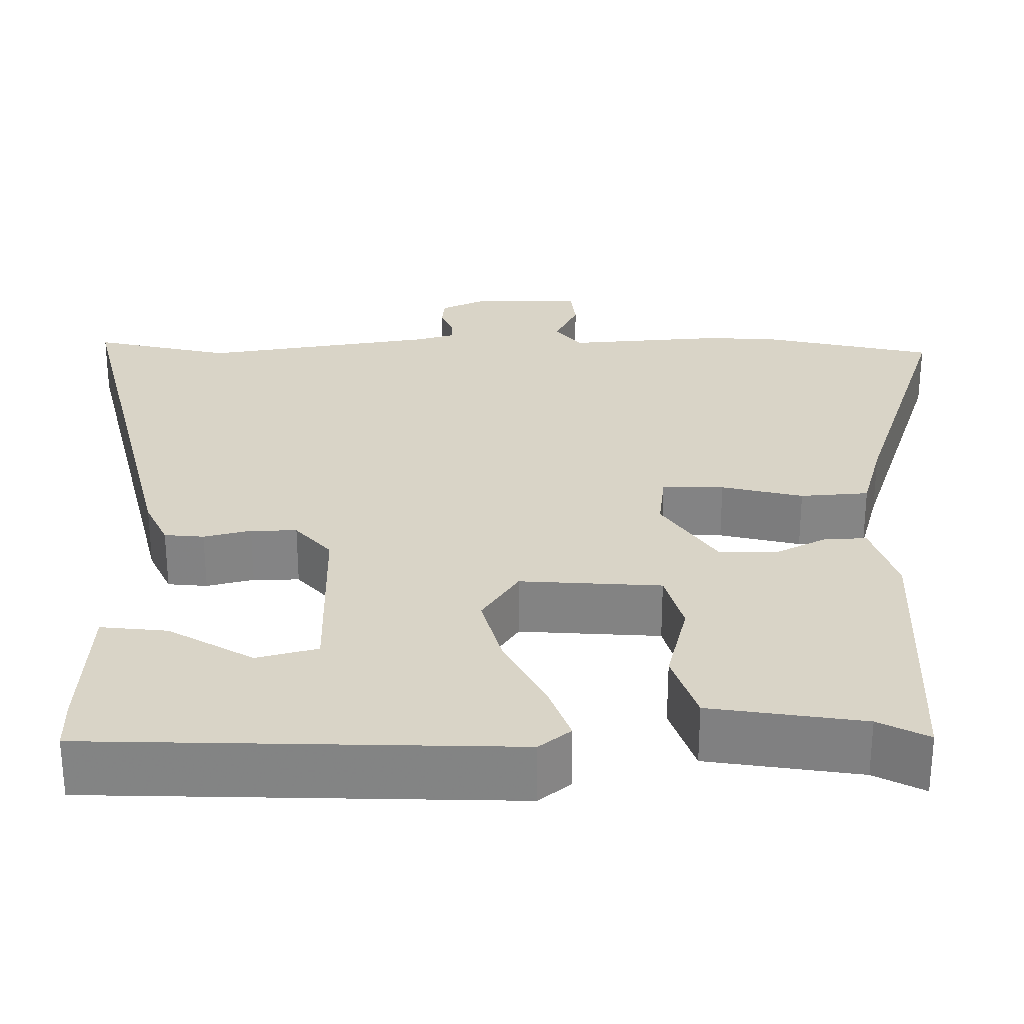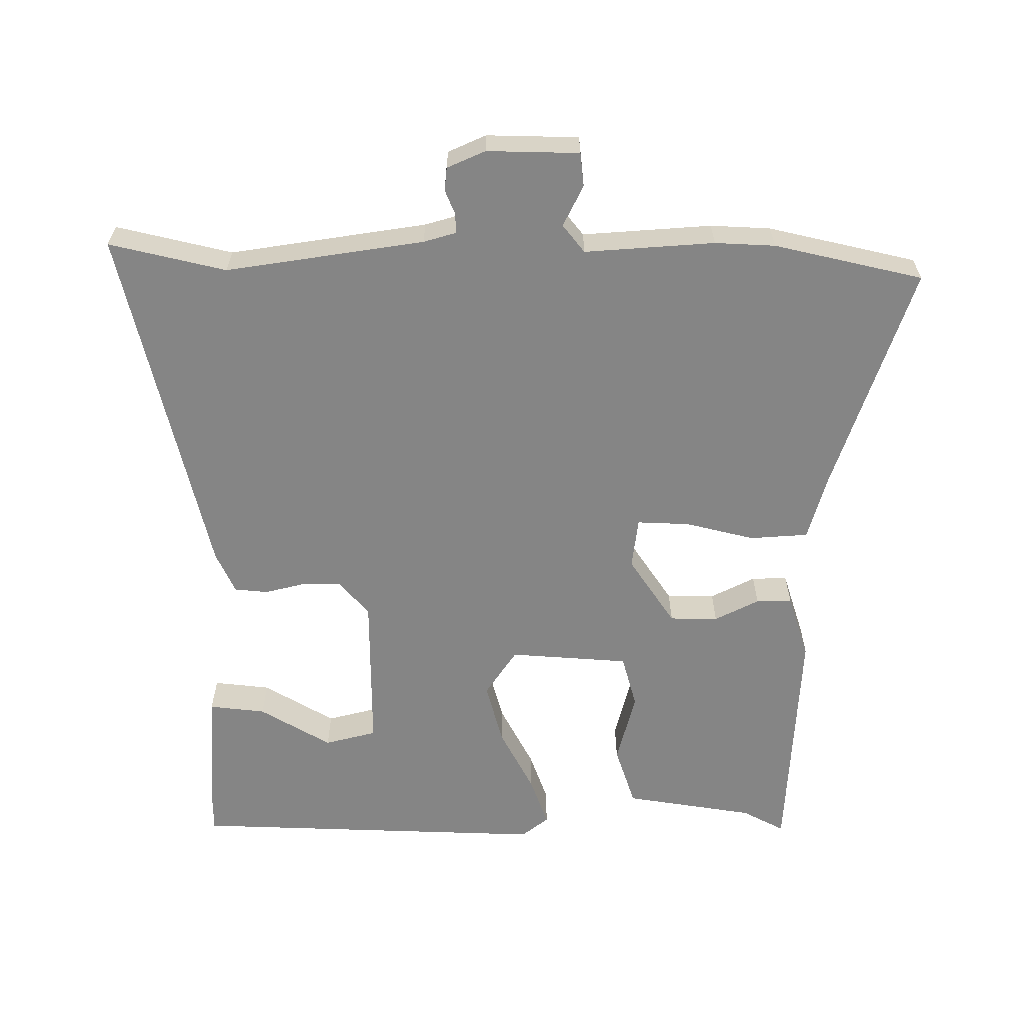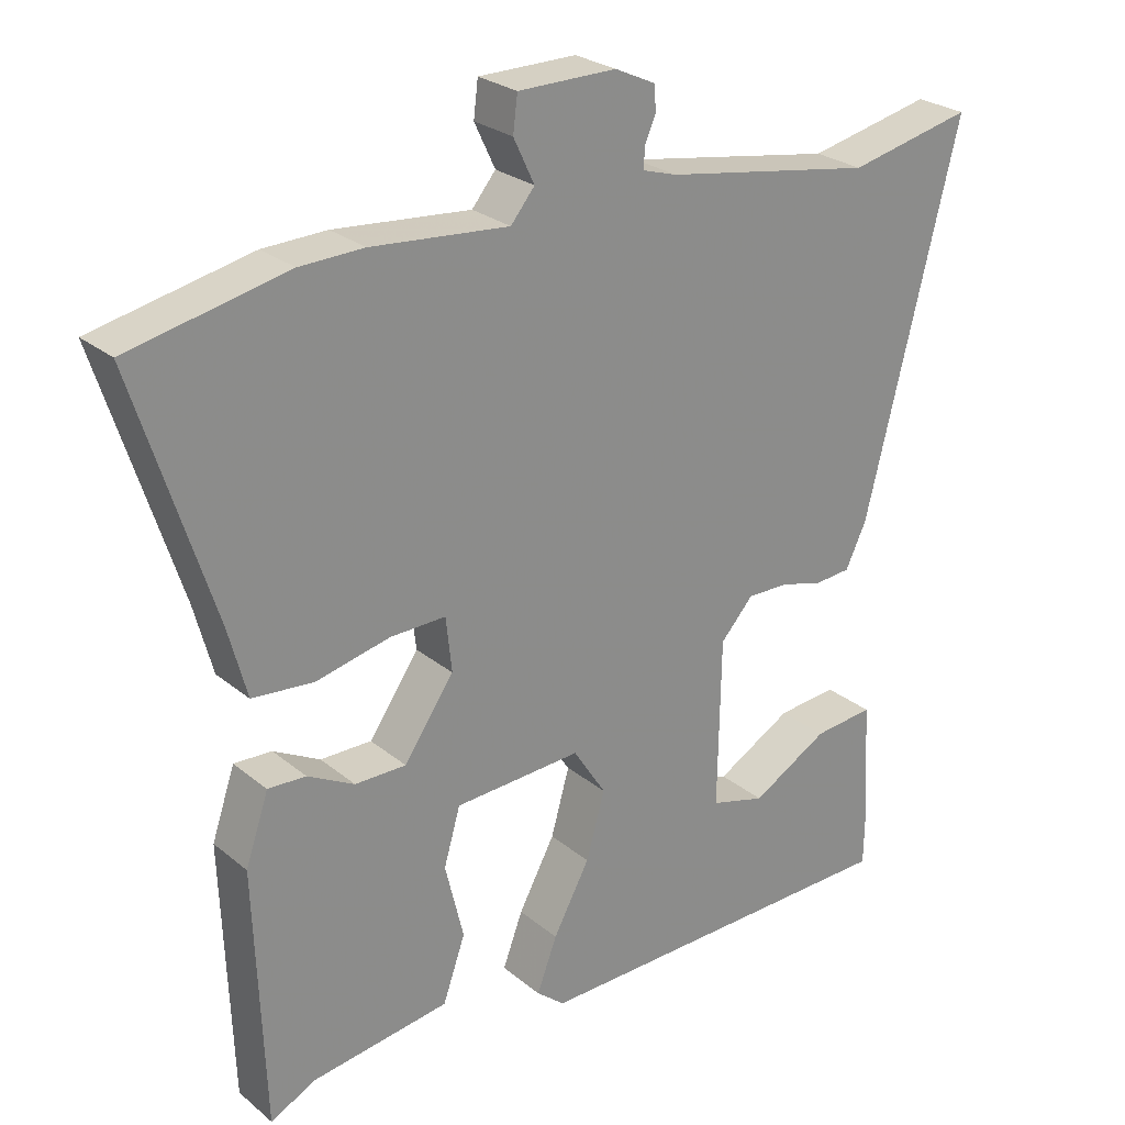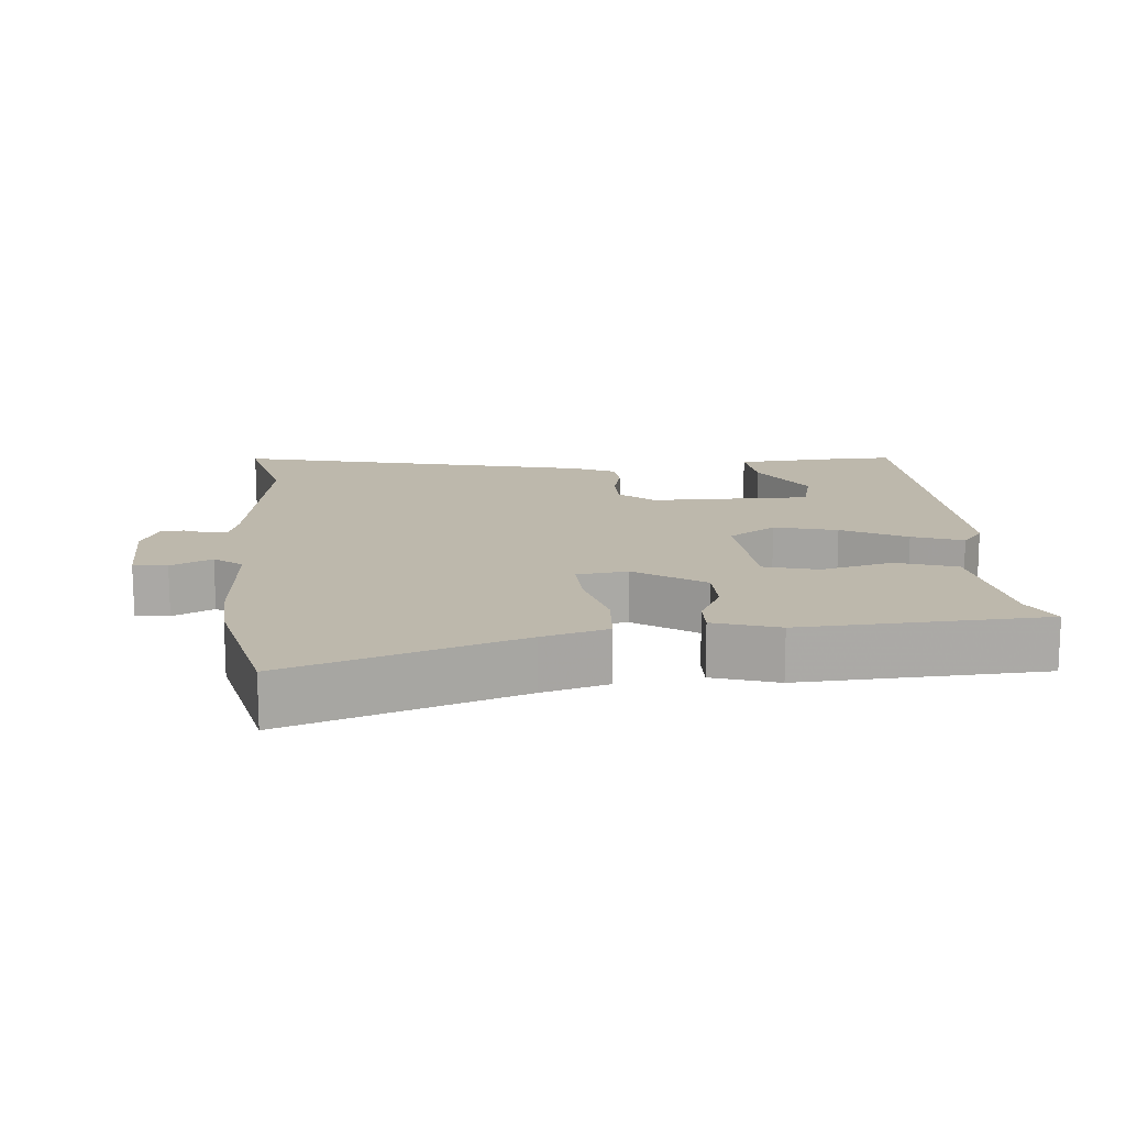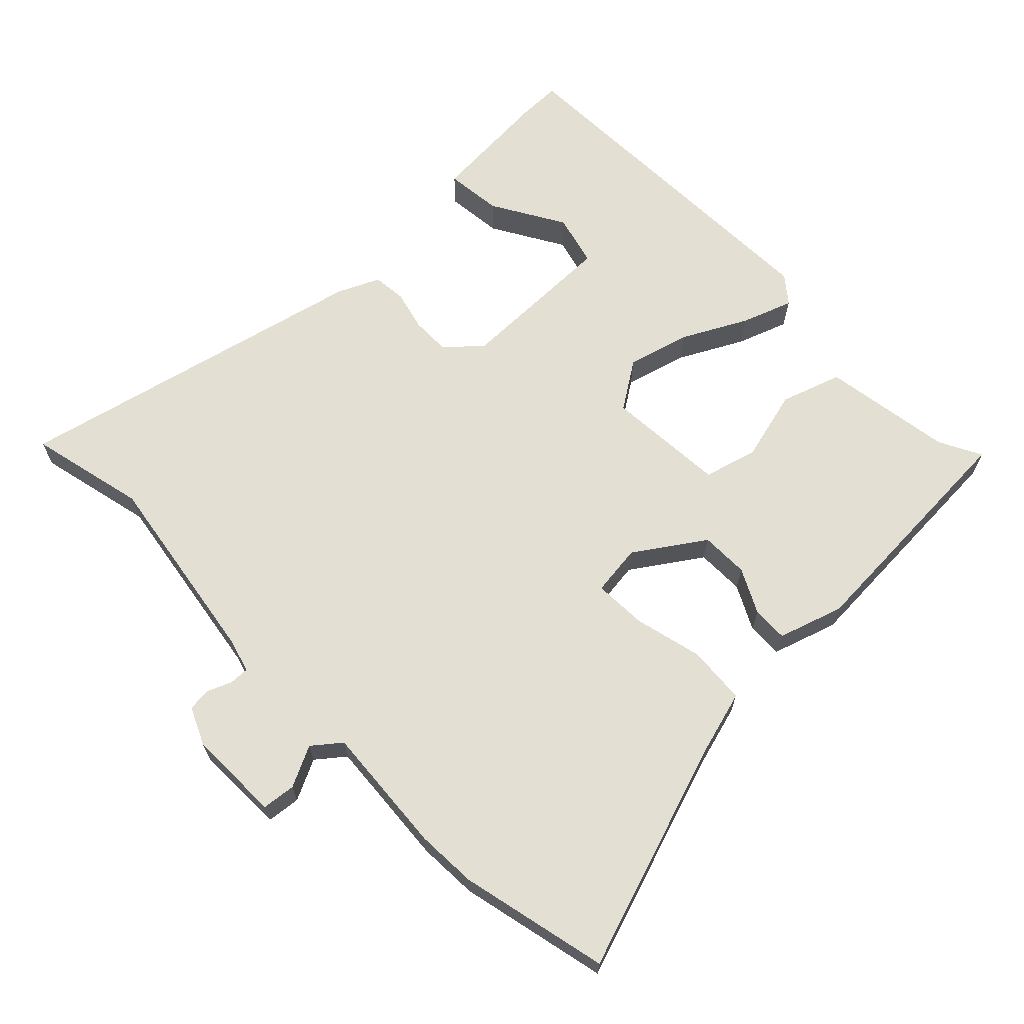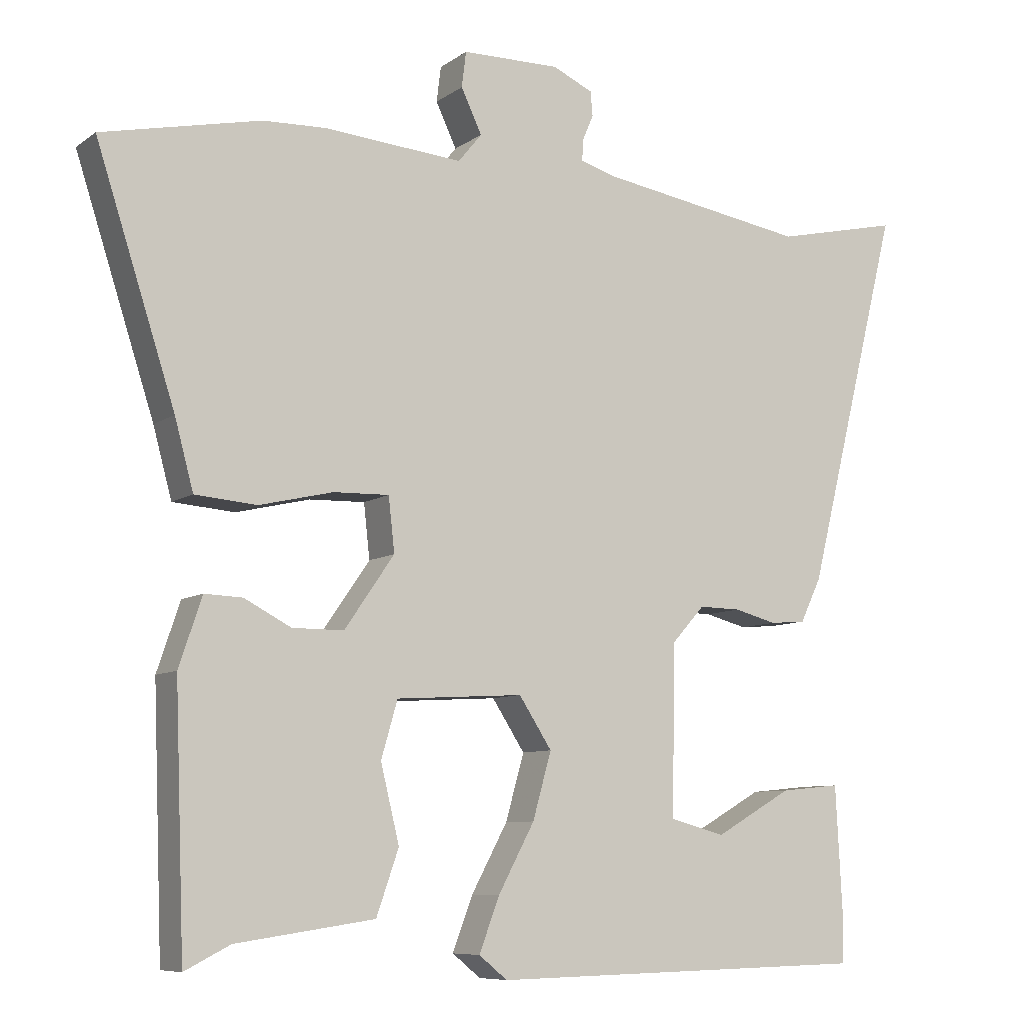
<metadata>
{"format":"obj","ext":"obj","renderer":"f3d","projection":"perspective","resolution":1024,"background":"white","views":[{"elev":-61.4,"azim":-0.0,"up":"+Z"},{"elev":-61.8,"azim":-0.8,"up":"+Y"},{"elev":25.8,"azim":142.1,"up":"+Z"},{"elev":14.7,"azim":84.2,"up":"+Y"},{"elev":66.6,"azim":45.1,"up":"+Y"},{"elev":-8.1,"azim":150.9,"up":"+Z"}]}
</metadata>
<code>
v -0.499 0.07 -0.498
v -0.5 0.07 -0.436
v -0.491 0.07 -0.263
v -0.41 0.07 -0.271
v -0.307 0.07 -0.33
v -0.233 0.07 -0.31
v -0.237 0.07 -0.082
v -0.281 0.07 -0.033
v -0.337 0.07 -0.034
v -0.394 0.07 -0.049
v -0.442 0.07 -0.045
v -0.47 0.07 0.014
v -0.596 0.07 0.521
v -0.429 0.07 0.484
v -0.147 0.07 0.531
v -0.101 0.07 0.545
v -0.102 0.07 0.573
v -0.117 0.07 0.608
v -0.114 0.07 0.641
v -0.06 0.07 0.666
v 0.072 0.07 0.665
v 0.078 0.07 0.617
v 0.05 0.07 0.558
v 0.082 0.07 0.519
v 0.267 0.07 0.535
v 0.353 0.07 0.532
v 0.566 0.07 0.486
v 0.46 0.07 0.157
v 0.435 0.07 0.064
v 0.352 0.07 0.057
v 0.253 0.07 0.08
v 0.178 0.07 0.082
v 0.17 0.07 0.009
v 0.237 0.07 -0.088
v 0.306 0.07 -0.088
v 0.369 0.07 -0.055
v 0.42 0.07 -0.053
v 0.451 0.07 -0.145
v 0.438 0.07 -0.491
v 0.377 0.07 -0.46
v 0.191 0.07 -0.433
v 0.161 0.07 -0.347
v 0.186 0.07 -0.244
v 0.164 0.07 -0.168
v -0.007 0.07 -0.158
v -0.051 0.07 -0.226
v -0.026 0.07 -0.315
v 0.023 0.07 -0.406
v 0.05 0.07 -0.478
v 0.012 0.07 -0.509
v -0.499 0 -0.498
v -0.5 0 -0.436
v -0.491 0 -0.263
v -0.41 0 -0.271
v -0.307 0 -0.33
v -0.233 0 -0.31
v -0.237 0 -0.082
v -0.281 0 -0.033
v -0.337 0 -0.034
v -0.394 0 -0.049
v -0.442 0 -0.045
v -0.47 0 0.014
v -0.596 0 0.521
v -0.429 0 0.484
v -0.147 0 0.531
v -0.101 0 0.545
v -0.102 0 0.573
v -0.117 0 0.608
v -0.114 0 0.641
v -0.06 0 0.666
v 0.072 0 0.665
v 0.078 0 0.617
v 0.05 0 0.558
v 0.082 0 0.519
v 0.267 0 0.535
v 0.353 0 0.532
v 0.566 0 0.486
v 0.46 0 0.157
v 0.435 0 0.064
v 0.352 0 0.057
v 0.253 0 0.08
v 0.178 0 0.082
v 0.17 0 0.009
v 0.237 0 -0.088
v 0.306 0 -0.088
v 0.369 0 -0.055
v 0.42 0 -0.053
v 0.451 0 -0.145
v 0.438 0 -0.491
v 0.377 0 -0.46
v 0.191 0 -0.433
v 0.161 0 -0.347
v 0.186 0 -0.244
v 0.164 0 -0.168
v -0.007 0 -0.158
v -0.051 0 -0.226
v -0.026 0 -0.315
v 0.023 0 -0.406
v 0.05 0 -0.478
v 0.012 0 -0.509
f 50 1 2
f 49 50 2
f 48 49 2
f 47 48 2
f 46 47 2
f 40 41 42 43
f 40 43 44
f 39 40 44
f 38 39 44
f 37 38 44
f 36 37 44
f 35 36 44
f 34 35 44 45
f 28 29 30 31
f 28 31 32
f 27 28 32
f 26 27 32
f 25 26 32
f 24 25 32
f 23 24 32 33
f 21 22 23
f 20 21 23
f 19 20 23
f 18 19 23
f 17 18 23
f 16 17 23 33
f 12 13 14
f 11 12 14
f 10 11 14
f 9 10 14
f 8 9 14 15
f 15 16 33
f 8 15 33
f 7 8 33
f 2 3 4 5
f 2 5 6
f 46 2 6
f 45 46 6 7
f 7 33 34 45
f 52 51 100
f 52 100 99
f 52 99 98
f 52 98 97
f 52 97 96
f 93 92 91 90
f 94 93 90
f 94 90 89
f 94 89 88
f 94 88 87
f 94 87 86
f 94 86 85
f 95 94 85 84
f 81 80 79 78
f 82 81 78
f 82 78 77
f 82 77 76
f 82 76 75
f 82 75 74
f 83 82 74 73
f 73 72 71
f 73 71 70
f 73 70 69
f 73 69 68
f 73 68 67
f 83 73 67 66
f 64 63 62
f 64 62 61
f 64 61 60
f 64 60 59
f 65 64 59 58
f 83 66 65
f 83 65 58
f 83 58 57
f 55 54 53 52
f 56 55 52
f 56 52 96
f 57 56 96 95
f 95 84 83 57
f 1 51 52 2
f 2 52 53 3
f 3 53 54 4
f 4 54 55 5
f 5 55 56 6
f 6 56 57 7
f 7 57 58 8
f 8 58 59 9
f 9 59 60 10
f 10 60 61 11
f 11 61 62 12
f 12 62 63 13
f 13 63 64 14
f 14 64 65 15
f 15 65 66 16
f 16 66 67 17
f 17 67 68 18
f 18 68 69 19
f 19 69 70 20
f 20 70 71 21
f 21 71 72 22
f 22 72 73 23
f 23 73 74 24
f 24 74 75 25
f 25 75 76 26
f 26 76 77 27
f 27 77 78 28
f 28 78 79 29
f 29 79 80 30
f 30 80 81 31
f 31 81 82 32
f 32 82 83 33
f 33 83 84 34
f 34 84 85 35
f 35 85 86 36
f 36 86 87 37
f 37 87 88 38
f 38 88 89 39
f 39 89 90 40
f 40 90 91 41
f 41 91 92 42
f 42 92 93 43
f 43 93 94 44
f 44 94 95 45
f 45 95 96 46
f 46 96 97 47
f 47 97 98 48
f 48 98 99 49
f 49 99 100 50
f 50 100 51 1

</code>
